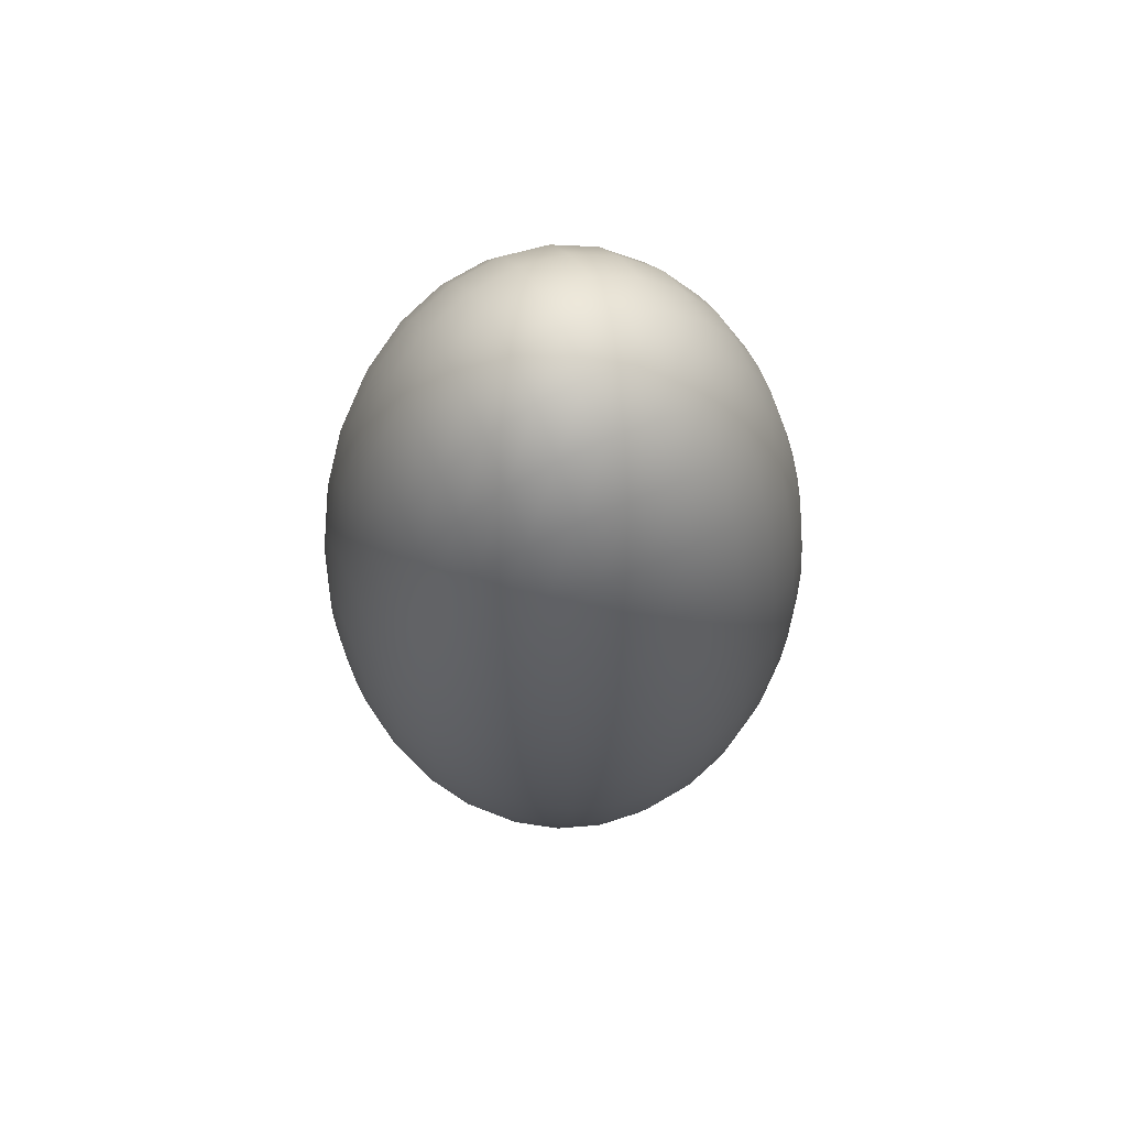
<metadata>
{"format":"obj","ext":"obj","renderer":"f3d","projection":"perspective","resolution":1024,"background":"white","views":[{"elev":65.2,"azim":65.2,"up":"+Z"}]}
</metadata>
<code>
o Sphere
v 0.03806 0.9808 -0.3697
v 0.07466 0.9239 -0.7252
v 0.1084 0.8315 -1.053
v 0.1379 0.7071 -1.34
v 0.1622 0.5556 -1.576
v 0.1802 0.3827 -1.751
v 0.1913 0.1951 -1.859
v 0.1951 0 -1.895
v 0.1913 -0.1951 -1.859
v 0.1802 -0.3827 -1.751
v 0.1622 -0.5556 -1.576
v 0.1379 -0.7071 -1.34
v 0.1084 -0.8315 -1.053
v 0.07466 -0.9239 -0.7252
v 0.03806 -0.9808 -0.3697
v 0.07466 0.9808 -0.3482
v 0.1464 0.9239 -0.6831
v 0.2126 0.8315 -0.9917
v 0.2706 0.7071 -1.262
v 0.3182 0.5556 -1.484
v 0.3536 0.3827 -1.649
v 0.3753 0.1951 -1.751
v 0.3827 0 -1.785
v 0.3753 -0.1951 -1.751
v 0.3536 -0.3827 -1.649
v 0.3182 -0.5556 -1.484
v 0.2706 -0.7071 -1.262
v 0.2126 -0.8315 -0.9917
v 0.1464 -0.9239 -0.6831
v 0.07466 -0.9808 -0.3482
v 0.1084 0.9808 -0.3134
v 0.2126 0.9239 -0.6148
v 0.3087 0.8315 -0.8925
v 0.3928 0.7071 -1.136
v 0.4619 0.5556 -1.336
v 0.5133 0.3827 -1.484
v 0.5449 0.1951 -1.576
v 0.5556 0 -1.607
v 0.5449 -0.1951 -1.576
v 0.5133 -0.3827 -1.484
v 0.4619 -0.5556 -1.336
v 0.3928 -0.7071 -1.136
v 0.3087 -0.8315 -0.8925
v 0.2126 -0.9239 -0.6148
v 0.1084 -0.9808 -0.3134
v 0.1379 0.9808 -0.2665
v 0.2706 0.9239 -0.5228
v 0.3928 0.8315 -0.759
v 0.5 0.7071 -0.9661
v 0.5879 0.5556 -1.136
v 0.6533 0.3827 -1.262
v 0.6935 0.1951 -1.34
v 0.7071 0 -1.366
v 0.6935 -0.1951 -1.34
v 0.6533 -0.3827 -1.262
v 0.5879 -0.5556 -1.136
v 0.5 -0.7071 -0.9661
v 0.3928 -0.8315 -0.759
v 0.2706 -0.9239 -0.5228
v 0.1379 -0.9808 -0.2665
v 0.1622 0.9808 -0.2094
v 0.3182 0.9239 -0.4108
v 0.4619 0.8315 -0.5964
v 0.5879 0.7071 -0.759
v 0.6913 0.5556 -0.8925
v 0.7682 0.3827 -0.9917
v 0.8155 0.1951 -1.053
v 0.8315 0 -1.073
v 0.8155 -0.1951 -1.053
v 0.7682 -0.3827 -0.9917
v 0.6913 -0.5556 -0.8925
v 0.5879 -0.7071 -0.759
v 0.4619 -0.8315 -0.5964
v 0.3182 -0.9239 -0.4108
v 0.1622 -0.9808 -0.2094
v 0 -1 1e-06
v 0.1802 0.9808 -0.1442
v 0.3536 0.9239 -0.283
v 0.5133 0.8315 -0.4108
v 0.6533 0.7071 -0.5228
v 0.7682 0.5556 -0.6148
v 0.8536 0.3827 -0.6831
v 0.9061 0.1951 -0.7252
v 0.9239 0 -0.7394
v 0.9061 -0.1951 -0.7252
v 0.8536 -0.3827 -0.6831
v 0.7682 -0.5556 -0.6148
v 0.6533 -0.7071 -0.5228
v 0.5133 -0.8315 -0.4108
v 0.3536 -0.9239 -0.283
v 0.1802 -0.9808 -0.1442
v 0.1913 0.9808 -0.07354
v 0.3753 0.9239 -0.1442
v 0.5449 0.8315 -0.2094
v 0.6935 0.7071 -0.2665
v 0.8155 0.5556 -0.3134
v 0.9061 0.3827 -0.3482
v 0.9619 0.1951 -0.3697
v 0.9808 0 -0.3769
v 0.9619 -0.1951 -0.3697
v 0.9061 -0.3827 -0.3482
v 0.8155 -0.5556 -0.3134
v 0.6935 -0.7071 -0.2665
v 0.5449 -0.8315 -0.2094
v 0.3753 -0.9239 -0.1442
v 0.1913 -0.9808 -0.07354
v 0.1951 0.9808 1e-06
v 0.3827 0.9239 1e-06
v 0.5556 0.8315 1e-06
v 0.7071 0.7071 1e-06
v 0.8315 0.5556 1e-06
v 0.9239 0.3827 1e-06
v 0.9808 0.1951 1e-06
v 1 0 1e-06
v 0.9808 -0.1951 1e-06
v 0.9239 -0.3827 0
v 0.8315 -0.5556 1e-06
v 0.7071 -0.7071 1e-06
v 0.5556 -0.8315 1e-06
v 0.3827 -0.9239 1e-06
v 0.1951 -0.9808 1e-06
v 0.1913 0.9808 0.07354
v 0.3753 0.9239 0.1442
v 0.5449 0.8315 0.2094
v 0.6935 0.7071 0.2665
v 0.8155 0.5556 0.3134
v 0.9061 0.3827 0.3482
v 0.9619 0.1951 0.3697
v 0.9808 0 0.3769
v 0.9619 -0.1951 0.3697
v 0.9061 -0.3827 0.3482
v 0.8155 -0.5556 0.3134
v 0.6935 -0.7071 0.2665
v 0.5449 -0.8315 0.2094
v 0.3753 -0.9239 0.1442
v 0.1913 -0.9808 0.07354
v 0.1802 0.9808 0.1442
v 0.3536 0.9239 0.283
v 0.5133 0.8315 0.4108
v 0.6533 0.7071 0.5228
v 0.7682 0.5556 0.6148
v 0.8536 0.3827 0.6831
v 0.9061 0.1951 0.7252
v 0.9239 0 0.7394
v 0.9061 -0.1951 0.7252
v 0.8536 -0.3827 0.6831
v 0.7682 -0.5556 0.6148
v 0.6533 -0.7071 0.5228
v 0.5133 -0.8315 0.4108
v 0.3536 -0.9239 0.283
v 0.1802 -0.9808 0.1442
v 0.1622 0.9808 0.2094
v 0.3182 0.9239 0.4108
v 0.4619 0.8315 0.5964
v 0.5879 0.7071 0.759
v 0.6913 0.5556 0.8925
v 0.7682 0.3827 0.9917
v 0.8155 0.1951 1.053
v 0.8315 0 1.073
v 0.8155 -0.1951 1.053
v 0.7682 -0.3827 0.9917
v 0.6913 -0.5556 0.8925
v 0.5879 -0.7071 0.759
v 0.4619 -0.8315 0.5964
v 0.3182 -0.9239 0.4108
v 0.1622 -0.9808 0.2094
v 0.1379 0.9808 0.2665
v 0.2706 0.9239 0.5228
v 0.3928 0.8315 0.759
v 0.5 0.7071 0.9661
v 0.5879 0.5556 1.136
v 0.6533 0.3827 1.262
v 0.6935 0.1951 1.34
v 0.7071 0 1.366
v 0.6935 -0.1951 1.34
v 0.6533 -0.3827 1.262
v 0.5879 -0.5556 1.136
v 0.5 -0.7071 0.9661
v 0.3928 -0.8315 0.759
v 0.2706 -0.9239 0.5228
v 0.1379 -0.9808 0.2665
v 0.1084 0.9808 0.3134
v 0.2126 0.9239 0.6148
v 0.3087 0.8315 0.8925
v 0.3928 0.7071 1.136
v 0.4619 0.5556 1.336
v 0.5133 0.3827 1.484
v 0.5449 0.1951 1.576
v 0.5556 0 1.607
v 0.5449 -0.1951 1.576
v 0.5133 -0.3827 1.484
v 0.4619 -0.5556 1.336
v 0.3928 -0.7071 1.136
v 0.3087 -0.8315 0.8925
v 0.2126 -0.9239 0.6148
v 0.1084 -0.9808 0.3134
v 0.07466 0.9808 0.3482
v 0.1464 0.9239 0.6831
v 0.2126 0.8315 0.9917
v 0.2706 0.7071 1.262
v 0.3182 0.5556 1.484
v 0.3536 0.3827 1.649
v 0.3753 0.1951 1.751
v 0.3827 0 1.785
v 0.3753 -0.1951 1.751
v 0.3536 -0.3827 1.649
v 0.3182 -0.5556 1.484
v 0.2706 -0.7071 1.262
v 0.2126 -0.8315 0.9917
v 0.1464 -0.9239 0.6831
v 0.07466 -0.9808 0.3482
v 0.03806 0.9808 0.3697
v 0.07466 0.9239 0.7252
v 0.1084 0.8315 1.053
v 0.1379 0.7071 1.34
v 0.1622 0.5556 1.576
v 0.1802 0.3827 1.751
v 0.1913 0.1951 1.859
v 0.1951 0 1.895
v 0.1913 -0.1951 1.859
v 0.1802 -0.3827 1.751
v 0.1622 -0.5556 1.576
v 0.1379 -0.7071 1.34
v 0.1084 -0.8315 1.053
v 0.07466 -0.9239 0.7252
v 0.03806 -0.9808 0.3697
v -0 0.9808 0.3769
v 0 0.9239 0.7394
v 0 0.8315 1.073
v -0 0.7071 1.366
v -0 0.5556 1.607
v 0 0.3827 1.785
v -0 0.1951 1.895
v -0 0 1.932
v -0 -0.1951 1.895
v 0 -0.3827 1.785
v -0 -0.5556 1.607
v -0 -0.7071 1.366
v -0 -0.8315 1.073
v 0 -0.9239 0.7394
v 0 -0.9808 0.3769
v -0.03806 0.9808 0.3697
v -0.07466 0.9239 0.7252
v -0.1084 0.8315 1.053
v -0.1379 0.7071 1.34
v -0.1622 0.5556 1.576
v -0.1802 0.3827 1.751
v -0.1913 0.1951 1.859
v -0.1951 0 1.895
v -0.1913 -0.1951 1.859
v -0.1802 -0.3827 1.751
v -0.1622 -0.5556 1.576
v -0.1379 -0.7071 1.34
v -0.1084 -0.8315 1.053
v -0.07466 -0.9239 0.7252
v -0.03806 -0.9808 0.3697
v -0.07466 0.9808 0.3482
v -0.1464 0.9239 0.6831
v -0.2126 0.8315 0.9917
v -0.2706 0.7071 1.262
v -0.3182 0.5556 1.484
v -0.3536 0.3827 1.649
v -0.3753 0.1951 1.751
v -0.3827 0 1.785
v -0.3753 -0.1951 1.751
v -0.3536 -0.3827 1.649
v -0.3182 -0.5556 1.484
v -0.2706 -0.7071 1.262
v -0.2126 -0.8315 0.9917
v -0.1464 -0.9239 0.6831
v -0.07466 -0.9808 0.3482
v -0 1 1e-06
v -0.1084 0.9808 0.3134
v -0.2126 0.9239 0.6148
v -0.3087 0.8315 0.8925
v -0.3928 0.7071 1.136
v -0.4619 0.5556 1.336
v -0.5133 0.3827 1.484
v -0.5449 0.1951 1.576
v -0.5556 0 1.607
v -0.5449 -0.1951 1.576
v -0.5133 -0.3827 1.484
v -0.4619 -0.5556 1.336
v -0.3928 -0.7071 1.136
v -0.3087 -0.8315 0.8925
v -0.2126 -0.9239 0.6148
v -0.1084 -0.9808 0.3134
v -0.1379 0.9808 0.2665
v -0.2706 0.9239 0.5228
v -0.3928 0.8315 0.759
v -0.5 0.7071 0.9661
v -0.5879 0.5556 1.136
v -0.6533 0.3827 1.262
v -0.6935 0.1951 1.34
v -0.7071 0 1.366
v -0.6935 -0.1951 1.34
v -0.6533 -0.3827 1.262
v -0.5879 -0.5556 1.136
v -0.5 -0.7071 0.9661
v -0.3928 -0.8315 0.759
v -0.2706 -0.9239 0.5228
v -0.1379 -0.9808 0.2665
v -0.1622 0.9808 0.2094
v -0.3182 0.9239 0.4108
v -0.4619 0.8315 0.5964
v -0.5879 0.7071 0.759
v -0.6913 0.5556 0.8925
v -0.7682 0.3827 0.9917
v -0.8155 0.1951 1.053
v -0.8315 0 1.073
v -0.8155 -0.1951 1.053
v -0.7682 -0.3827 0.9917
v -0.6913 -0.5556 0.8925
v -0.5879 -0.7071 0.759
v -0.4619 -0.8315 0.5964
v -0.3182 -0.9239 0.4108
v -0.1622 -0.9808 0.2094
v -0.1802 0.9808 0.1442
v -0.3536 0.9239 0.283
v -0.5133 0.8315 0.4108
v -0.6533 0.7071 0.5228
v -0.7682 0.5556 0.6148
v -0.8536 0.3827 0.6831
v -0.9061 0.1951 0.7252
v -0.9239 0 0.7394
v -0.9061 -0.1951 0.7252
v -0.8536 -0.3827 0.6831
v -0.7682 -0.5556 0.6148
v -0.6533 -0.7071 0.5228
v -0.5133 -0.8315 0.4108
v -0.3536 -0.9239 0.283
v -0.1802 -0.9808 0.1442
v -0.1913 0.9808 0.07354
v -0.3753 0.9239 0.1442
v -0.5449 0.8315 0.2094
v -0.6935 0.7071 0.2665
v -0.8155 0.5556 0.3134
v -0.9061 0.3827 0.3482
v -0.9619 0.1951 0.3697
v -0.9808 0 0.3769
v -0.9619 -0.1951 0.3697
v -0.9061 -0.3827 0.3482
v -0.8155 -0.5556 0.3134
v -0.6935 -0.7071 0.2665
v -0.5449 -0.8315 0.2094
v -0.3753 -0.9239 0.1442
v -0.1913 -0.9808 0.07354
v -0.1951 0.9808 1e-06
v -0.3827 0.9239 1e-06
v -0.5556 0.8315 1e-06
v -0.7071 0.7071 0
v -0.8315 0.5556 0
v -0.9239 0.3827 1e-06
v -0.9808 0.1951 0
v -1 0 0
v -0.9808 -0.1951 0
v -0.9239 -0.3827 1e-06
v -0.8315 -0.5556 0
v -0.7071 -0.7071 0
v -0.5556 -0.8315 1e-06
v -0.3827 -0.9239 0
v -0.1951 -0.9808 1e-06
v -0.1913 0.9808 -0.07354
v -0.3753 0.9239 -0.1442
v -0.5449 0.8315 -0.2094
v -0.6935 0.7071 -0.2665
v -0.8155 0.5556 -0.3134
v -0.9061 0.3827 -0.3482
v -0.9619 0.1951 -0.3697
v -0.9808 0 -0.3769
v -0.9619 -0.1951 -0.3697
v -0.9061 -0.3827 -0.3482
v -0.8155 -0.5556 -0.3134
v -0.6935 -0.7071 -0.2665
v -0.5449 -0.8315 -0.2094
v -0.3753 -0.9239 -0.1442
v -0.1913 -0.9808 -0.07354
v -0.1802 0.9808 -0.1442
v -0.3536 0.9239 -0.283
v -0.5133 0.8315 -0.4108
v -0.6533 0.7071 -0.5228
v -0.7682 0.5556 -0.6148
v -0.8536 0.3827 -0.6831
v -0.9061 0.1951 -0.7252
v -0.9239 0 -0.7394
v -0.9061 -0.1951 -0.7252
v -0.8536 -0.3827 -0.6831
v -0.7682 -0.5556 -0.6148
v -0.6533 -0.7071 -0.5228
v -0.5133 -0.8315 -0.4108
v -0.3536 -0.9239 -0.283
v -0.1802 -0.9808 -0.1442
v -0.1622 0.9808 -0.2094
v -0.3182 0.9239 -0.4108
v -0.4619 0.8315 -0.5964
v -0.5879 0.7071 -0.759
v -0.6913 0.5556 -0.8925
v -0.7682 0.3827 -0.9917
v -0.8155 0.1951 -1.053
v -0.8315 0 -1.073
v -0.8155 -0.1951 -1.053
v -0.7682 -0.3827 -0.9917
v -0.6913 -0.5556 -0.8925
v -0.5879 -0.7071 -0.759
v -0.4619 -0.8315 -0.5964
v -0.3182 -0.9239 -0.4108
v -0.1622 -0.9808 -0.2094
v -0.1379 0.9808 -0.2665
v -0.2706 0.9239 -0.5228
v -0.3928 0.8315 -0.759
v -0.5 0.7071 -0.9661
v -0.5879 0.5556 -1.136
v -0.6533 0.3827 -1.262
v -0.6935 0.1951 -1.34
v -0.7071 0 -1.366
v -0.6935 -0.1951 -1.34
v -0.6533 -0.3827 -1.262
v -0.5879 -0.5556 -1.136
v -0.5 -0.7071 -0.9661
v -0.3928 -0.8315 -0.759
v -0.2706 -0.9239 -0.5228
v -0.1379 -0.9808 -0.2665
v -0.1084 0.9808 -0.3134
v -0.2126 0.9239 -0.6148
v -0.3087 0.8315 -0.8925
v -0.3928 0.7071 -1.136
v -0.4619 0.5556 -1.336
v -0.5133 0.3827 -1.484
v -0.5449 0.1951 -1.576
v -0.5556 0 -1.607
v -0.5449 -0.1951 -1.576
v -0.5133 -0.3827 -1.484
v -0.4619 -0.5556 -1.336
v -0.3928 -0.7071 -1.136
v -0.3087 -0.8315 -0.8925
v -0.2126 -0.9239 -0.6148
v -0.1084 -0.9808 -0.3134
v -0.07466 0.9808 -0.3482
v -0.1464 0.9239 -0.6831
v -0.2126 0.8315 -0.9917
v -0.2706 0.7071 -1.262
v -0.3182 0.5556 -1.484
v -0.3536 0.3827 -1.649
v -0.3753 0.1951 -1.751
v -0.3827 0 -1.785
v -0.3753 -0.1951 -1.751
v -0.3536 -0.3827 -1.649
v -0.3182 -0.5556 -1.484
v -0.2706 -0.7071 -1.262
v -0.2126 -0.8315 -0.9917
v -0.1464 -0.9239 -0.6831
v -0.07466 -0.9808 -0.3482
v -0.03806 0.9808 -0.3697
v -0.07466 0.9239 -0.7252
v -0.1084 0.8315 -1.053
v -0.1379 0.7071 -1.34
v -0.1622 0.5556 -1.576
v -0.1802 0.3827 -1.751
v -0.1913 0.1951 -1.859
v -0.1951 0 -1.895
v -0.1913 -0.1951 -1.859
v -0.1802 -0.3827 -1.751
v -0.1622 -0.5556 -1.576
v -0.1379 -0.7071 -1.34
v -0.1084 -0.8315 -1.053
v -0.07466 -0.9239 -0.7252
v -0.03806 -0.9808 -0.3697
v 0 0.9808 -0.3769
v 0 0.9239 -0.7394
v 0 0.8315 -1.073
v 0 0.7071 -1.366
v 0 0.5556 -1.607
v 0 0.3827 -1.785
v 0 0.1951 -1.895
v 0 0 -1.932
v 0 -0.1951 -1.895
v 0 -0.3827 -1.785
v 0 -0.5556 -1.607
v 0 -0.7071 -1.366
v 0 -0.8315 -1.073
v 0 -0.9239 -0.7394
v 0 -0.9808 -0.3769
f 473 472 5 6
f 481 480 13 14
f 474 473 6 7
f 482 481 14 15
f 475 474 7 8
f 468 272 1
f 76 482 15
f 476 475 8 9
f 469 468 1 2
f 477 476 9 10
f 470 469 2 3
f 478 477 10 11
f 471 470 3 4
f 479 478 11 12
f 472 471 4 5
f 480 479 12 13
f 12 11 26 27
f 5 4 19 20
f 13 12 27 28
f 6 5 20 21
f 14 13 28 29
f 7 6 21 22
f 15 14 29 30
f 8 7 22 23
f 1 272 16
f 76 15 30
f 9 8 23 24
f 2 1 16 17
f 10 9 24 25
f 3 2 17 18
f 11 10 25 26
f 4 3 18 19
f 76 30 45
f 24 23 38 39
f 17 16 31 32
f 25 24 39 40
f 18 17 32 33
f 26 25 40 41
f 19 18 33 34
f 27 26 41 42
f 20 19 34 35
f 28 27 42 43
f 21 20 35 36
f 29 28 43 44
f 22 21 36 37
f 30 29 44 45
f 23 22 37 38
f 16 272 31
f 43 42 57 58
f 36 35 50 51
f 44 43 58 59
f 37 36 51 52
f 45 44 59 60
f 38 37 52 53
f 31 272 46
f 76 45 60
f 39 38 53 54
f 32 31 46 47
f 40 39 54 55
f 33 32 47 48
f 41 40 55 56
f 34 33 48 49
f 42 41 56 57
f 35 34 49 50
f 47 46 61 62
f 55 54 69 70
f 48 47 62 63
f 56 55 70 71
f 49 48 63 64
f 57 56 71 72
f 50 49 64 65
f 58 57 72 73
f 51 50 65 66
f 59 58 73 74
f 52 51 66 67
f 60 59 74 75
f 53 52 67 68
f 46 272 61
f 76 60 75
f 54 53 68 69
f 66 65 81 82
f 74 73 89 90
f 67 66 82 83
f 75 74 90 91
f 68 67 83 84
f 61 272 77
f 76 75 91
f 69 68 84 85
f 62 61 77 78
f 70 69 85 86
f 63 62 78 79
f 71 70 86 87
f 64 63 79 80
f 72 71 87 88
f 65 64 80 81
f 73 72 88 89
f 86 85 100 101
f 79 78 93 94
f 87 86 101 102
f 80 79 94 95
f 88 87 102 103
f 81 80 95 96
f 89 88 103 104
f 82 81 96 97
f 90 89 104 105
f 83 82 97 98
f 91 90 105 106
f 84 83 98 99
f 77 272 92
f 76 91 106
f 85 84 99 100
f 78 77 92 93
f 105 104 119 120
f 98 97 112 113
f 106 105 120 121
f 99 98 113 114
f 92 272 107
f 76 106 121
f 100 99 114 115
f 93 92 107 108
f 101 100 115 116
f 94 93 108 109
f 102 101 116 117
f 95 94 109 110
f 103 102 117 118
f 96 95 110 111
f 104 103 118 119
f 97 96 111 112
f 109 108 123 124
f 117 116 131 132
f 110 109 124 125
f 118 117 132 133
f 111 110 125 126
f 119 118 133 134
f 112 111 126 127
f 120 119 134 135
f 113 112 127 128
f 121 120 135 136
f 114 113 128 129
f 107 272 122
f 76 121 136
f 115 114 129 130
f 108 107 122 123
f 116 115 130 131
f 128 127 142 143
f 136 135 150 151
f 129 128 143 144
f 122 272 137
f 76 136 151
f 130 129 144 145
f 123 122 137 138
f 131 130 145 146
f 124 123 138 139
f 132 131 146 147
f 125 124 139 140
f 133 132 147 148
f 126 125 140 141
f 134 133 148 149
f 127 126 141 142
f 135 134 149 150
f 147 146 161 162
f 140 139 154 155
f 148 147 162 163
f 141 140 155 156
f 149 148 163 164
f 142 141 156 157
f 150 149 164 165
f 143 142 157 158
f 151 150 165 166
f 144 143 158 159
f 137 272 152
f 76 151 166
f 145 144 159 160
f 138 137 152 153
f 146 145 160 161
f 139 138 153 154
f 166 165 180 181
f 159 158 173 174
f 152 272 167
f 76 166 181
f 160 159 174 175
f 153 152 167 168
f 161 160 175 176
f 154 153 168 169
f 162 161 176 177
f 155 154 169 170
f 163 162 177 178
f 156 155 170 171
f 164 163 178 179
f 157 156 171 172
f 165 164 179 180
f 158 157 172 173
f 178 177 192 193
f 171 170 185 186
f 179 178 193 194
f 172 171 186 187
f 180 179 194 195
f 173 172 187 188
f 181 180 195 196
f 174 173 188 189
f 167 272 182
f 76 181 196
f 175 174 189 190
f 168 167 182 183
f 176 175 190 191
f 169 168 183 184
f 177 176 191 192
f 170 169 184 185
f 182 272 197
f 76 196 211
f 190 189 204 205
f 183 182 197 198
f 191 190 205 206
f 184 183 198 199
f 192 191 206 207
f 185 184 199 200
f 193 192 207 208
f 186 185 200 201
f 194 193 208 209
f 187 186 201 202
f 195 194 209 210
f 188 187 202 203
f 196 195 210 211
f 189 188 203 204
f 201 200 215 216
f 209 208 223 224
f 202 201 216 217
f 210 209 224 225
f 203 202 217 218
f 211 210 225 226
f 204 203 218 219
f 197 272 212
f 76 211 226
f 205 204 219 220
f 198 197 212 213
f 206 205 220 221
f 199 198 213 214
f 207 206 221 222
f 200 199 214 215
f 208 207 222 223
f 220 219 234 235
f 213 212 227 228
f 221 220 235 236
f 214 213 228 229
f 222 221 236 237
f 215 214 229 230
f 223 222 237 238
f 216 215 230 231
f 224 223 238 239
f 217 216 231 232
f 225 224 239 240
f 218 217 232 233
f 226 225 240 241
f 219 218 233 234
f 212 272 227
f 76 226 241
f 239 238 253 254
f 232 231 246 247
f 240 239 254 255
f 233 232 247 248
f 241 240 255 256
f 234 233 248 249
f 227 272 242
f 76 241 256
f 235 234 249 250
f 228 227 242 243
f 236 235 250 251
f 229 228 243 244
f 237 236 251 252
f 230 229 244 245
f 238 237 252 253
f 231 230 245 246
f 243 242 257 258
f 251 250 265 266
f 244 243 258 259
f 252 251 266 267
f 245 244 259 260
f 253 252 267 268
f 246 245 260 261
f 254 253 268 269
f 247 246 261 262
f 255 254 269 270
f 248 247 262 263
f 256 255 270 271
f 249 248 263 264
f 242 272 257
f 76 256 271
f 250 249 264 265
f 262 261 277 278
f 270 269 285 286
f 263 262 278 279
f 271 270 286 287
f 264 263 279 280
f 257 272 273
f 76 271 287
f 265 264 280 281
f 258 257 273 274
f 266 265 281 282
f 259 258 274 275
f 267 266 282 283
f 260 259 275 276
f 268 267 283 284
f 261 260 276 277
f 269 268 284 285
f 282 281 296 297
f 275 274 289 290
f 283 282 297 298
f 276 275 290 291
f 284 283 298 299
f 277 276 291 292
f 285 284 299 300
f 278 277 292 293
f 286 285 300 301
f 279 278 293 294
f 287 286 301 302
f 280 279 294 295
f 273 272 288
f 76 287 302
f 281 280 295 296
f 274 273 288 289
f 301 300 315 316
f 294 293 308 309
f 302 301 316 317
f 295 294 309 310
f 288 272 303
f 76 302 317
f 296 295 310 311
f 289 288 303 304
f 297 296 311 312
f 290 289 304 305
f 298 297 312 313
f 291 290 305 306
f 299 298 313 314
f 292 291 306 307
f 300 299 314 315
f 293 292 307 308
f 313 312 327 328
f 306 305 320 321
f 314 313 328 329
f 307 306 321 322
f 315 314 329 330
f 308 307 322 323
f 316 315 330 331
f 309 308 323 324
f 317 316 331 332
f 310 309 324 325
f 303 272 318
f 76 317 332
f 311 310 325 326
f 304 303 318 319
f 312 311 326 327
f 305 304 319 320
f 332 331 346 347
f 325 324 339 340
f 318 272 333
f 76 332 347
f 326 325 340 341
f 319 318 333 334
f 327 326 341 342
f 320 319 334 335
f 328 327 342 343
f 321 320 335 336
f 329 328 343 344
f 322 321 336 337
f 330 329 344 345
f 323 322 337 338
f 331 330 345 346
f 324 323 338 339
f 336 335 350 351
f 344 343 358 359
f 337 336 351 352
f 345 344 359 360
f 338 337 352 353
f 346 345 360 361
f 339 338 353 354
f 347 346 361 362
f 340 339 354 355
f 333 272 348
f 76 347 362
f 341 340 355 356
f 334 333 348 349
f 342 341 356 357
f 335 334 349 350
f 343 342 357 358
f 355 354 369 370
f 348 272 363
f 76 362 377
f 356 355 370 371
f 349 348 363 364
f 357 356 371 372
f 350 349 364 365
f 358 357 372 373
f 351 350 365 366
f 359 358 373 374
f 352 351 366 367
f 360 359 374 375
f 353 352 367 368
f 361 360 375 376
f 354 353 368 369
f 362 361 376 377
f 374 373 388 389
f 367 366 381 382
f 375 374 389 390
f 368 367 382 383
f 376 375 390 391
f 369 368 383 384
f 377 376 391 392
f 370 369 384 385
f 363 272 378
f 76 377 392
f 371 370 385 386
f 364 363 378 379
f 372 371 386 387
f 365 364 379 380
f 373 372 387 388
f 366 365 380 381
f 378 272 393
f 76 392 407
f 386 385 400 401
f 379 378 393 394
f 387 386 401 402
f 380 379 394 395
f 388 387 402 403
f 381 380 395 396
f 389 388 403 404
f 382 381 396 397
f 390 389 404 405
f 383 382 397 398
f 391 390 405 406
f 384 383 398 399
f 392 391 406 407
f 385 384 399 400
f 397 396 411 412
f 405 404 419 420
f 398 397 412 413
f 406 405 420 421
f 399 398 413 414
f 407 406 421 422
f 400 399 414 415
f 393 272 408
f 76 407 422
f 401 400 415 416
f 394 393 408 409
f 402 401 416 417
f 395 394 409 410
f 403 402 417 418
f 396 395 410 411
f 404 403 418 419
f 416 415 430 431
f 409 408 423 424
f 417 416 431 432
f 410 409 424 425
f 418 417 432 433
f 411 410 425 426
f 419 418 433 434
f 412 411 426 427
f 420 419 434 435
f 413 412 427 428
f 421 420 435 436
f 414 413 428 429
f 422 421 436 437
f 415 414 429 430
f 408 272 423
f 76 422 437
f 435 434 449 450
f 428 427 442 443
f 436 435 450 451
f 429 428 443 444
f 437 436 451 452
f 430 429 444 445
f 423 272 438
f 76 437 452
f 431 430 445 446
f 424 423 438 439
f 432 431 446 447
f 425 424 439 440
f 433 432 447 448
f 426 425 440 441
f 434 433 448 449
f 427 426 441 442
f 447 446 461 462
f 440 439 454 455
f 448 447 462 463
f 441 440 455 456
f 449 448 463 464
f 442 441 456 457
f 450 449 464 465
f 443 442 457 458
f 451 450 465 466
f 444 443 458 459
f 452 451 466 467
f 445 444 459 460
f 438 272 453
f 76 452 467
f 446 445 460 461
f 439 438 453 454
f 466 465 480 481
f 459 458 473 474
f 467 466 481 482
f 460 459 474 475
f 453 272 468
f 76 467 482
f 461 460 475 476
f 454 453 468 469
f 462 461 476 477
f 455 454 469 470
f 463 462 477 478
f 456 455 470 471
f 464 463 478 479
f 457 456 471 472
f 465 464 479 480
f 458 457 472 473

</code>
